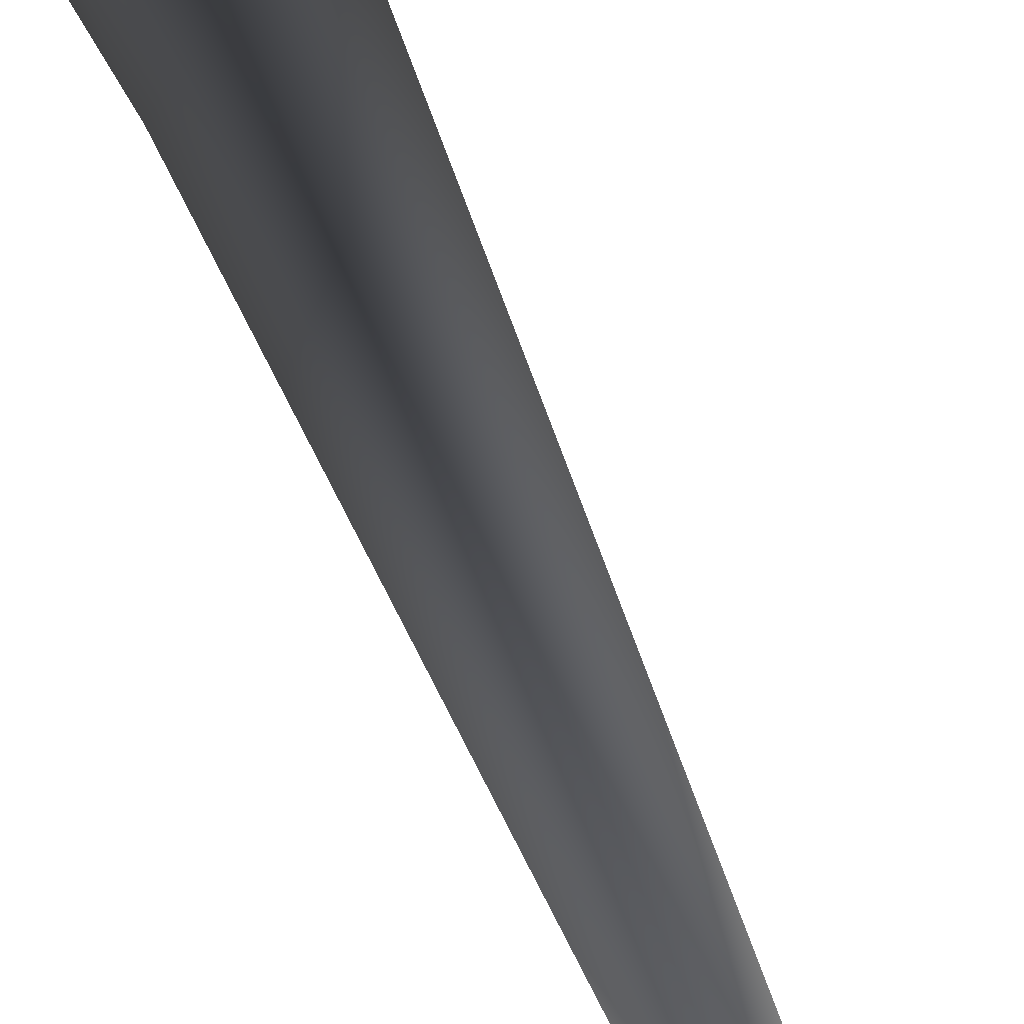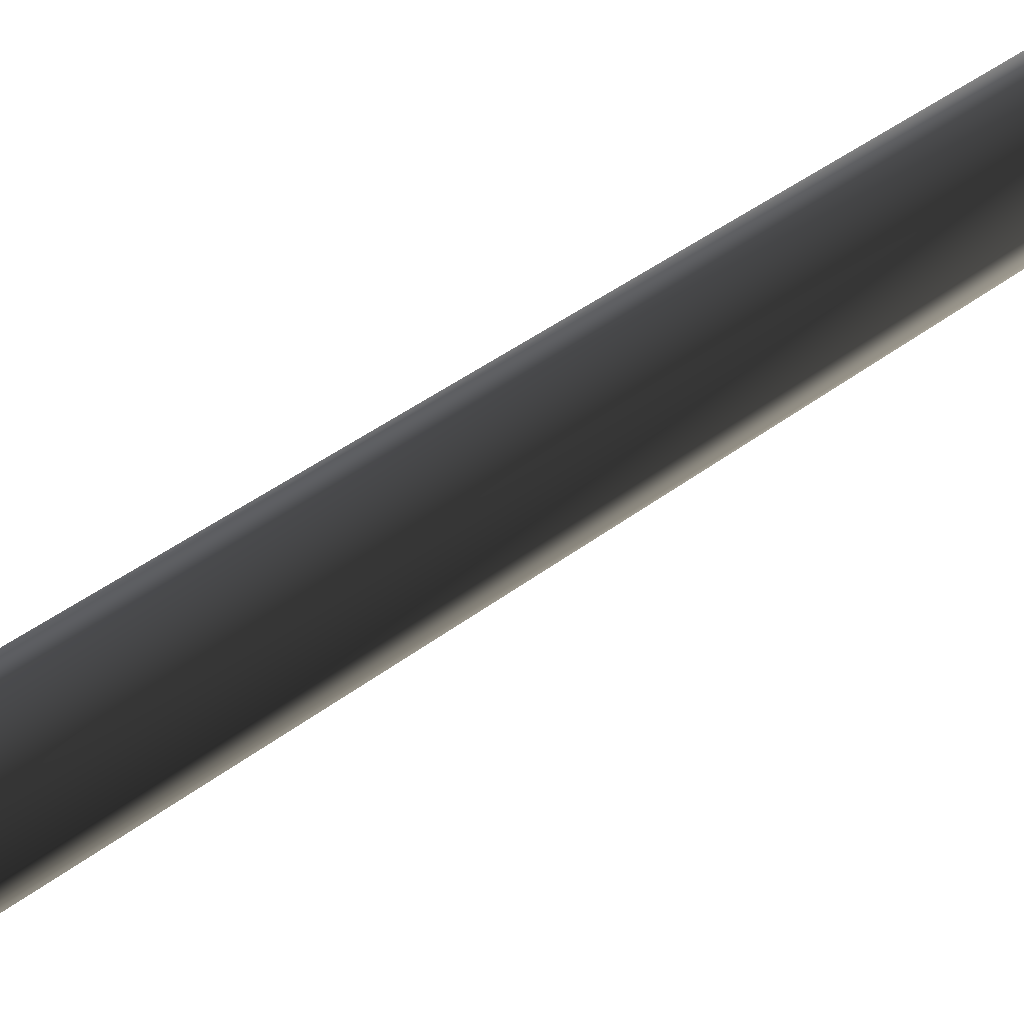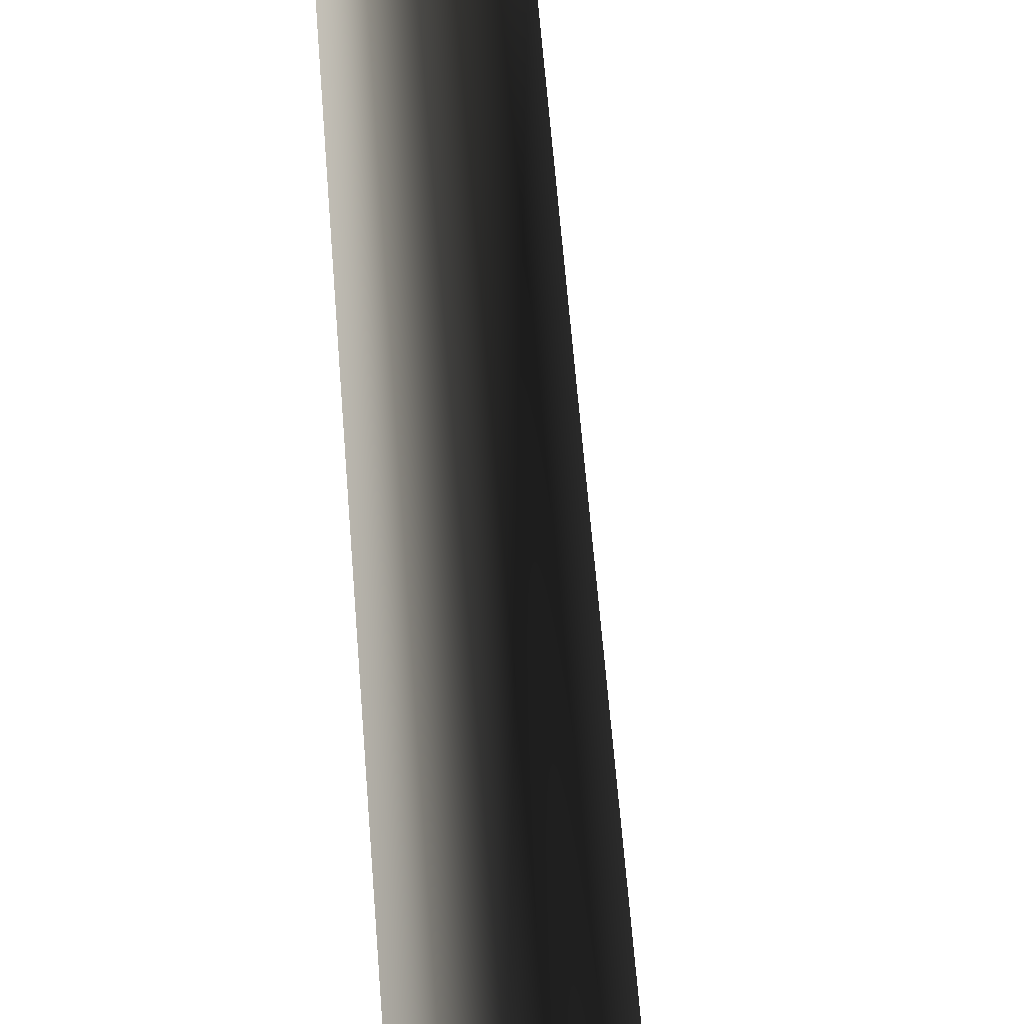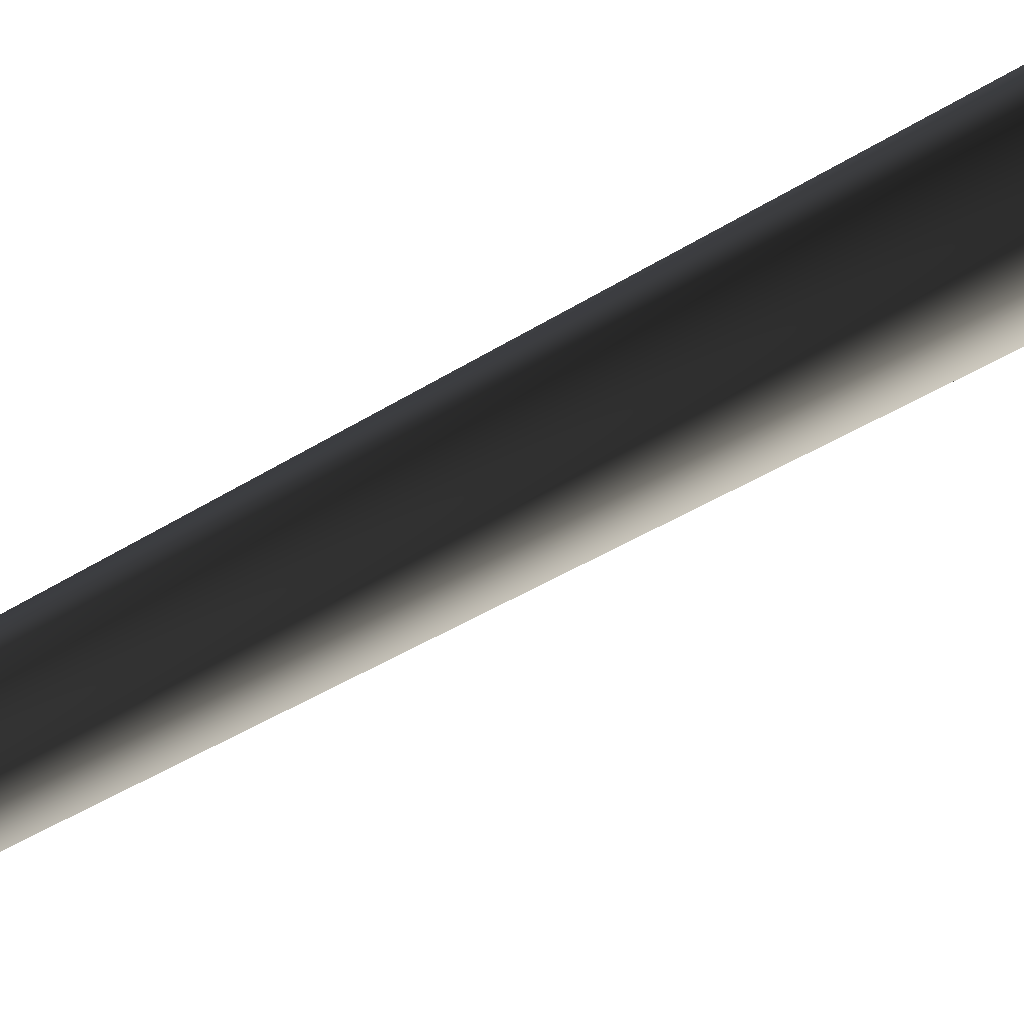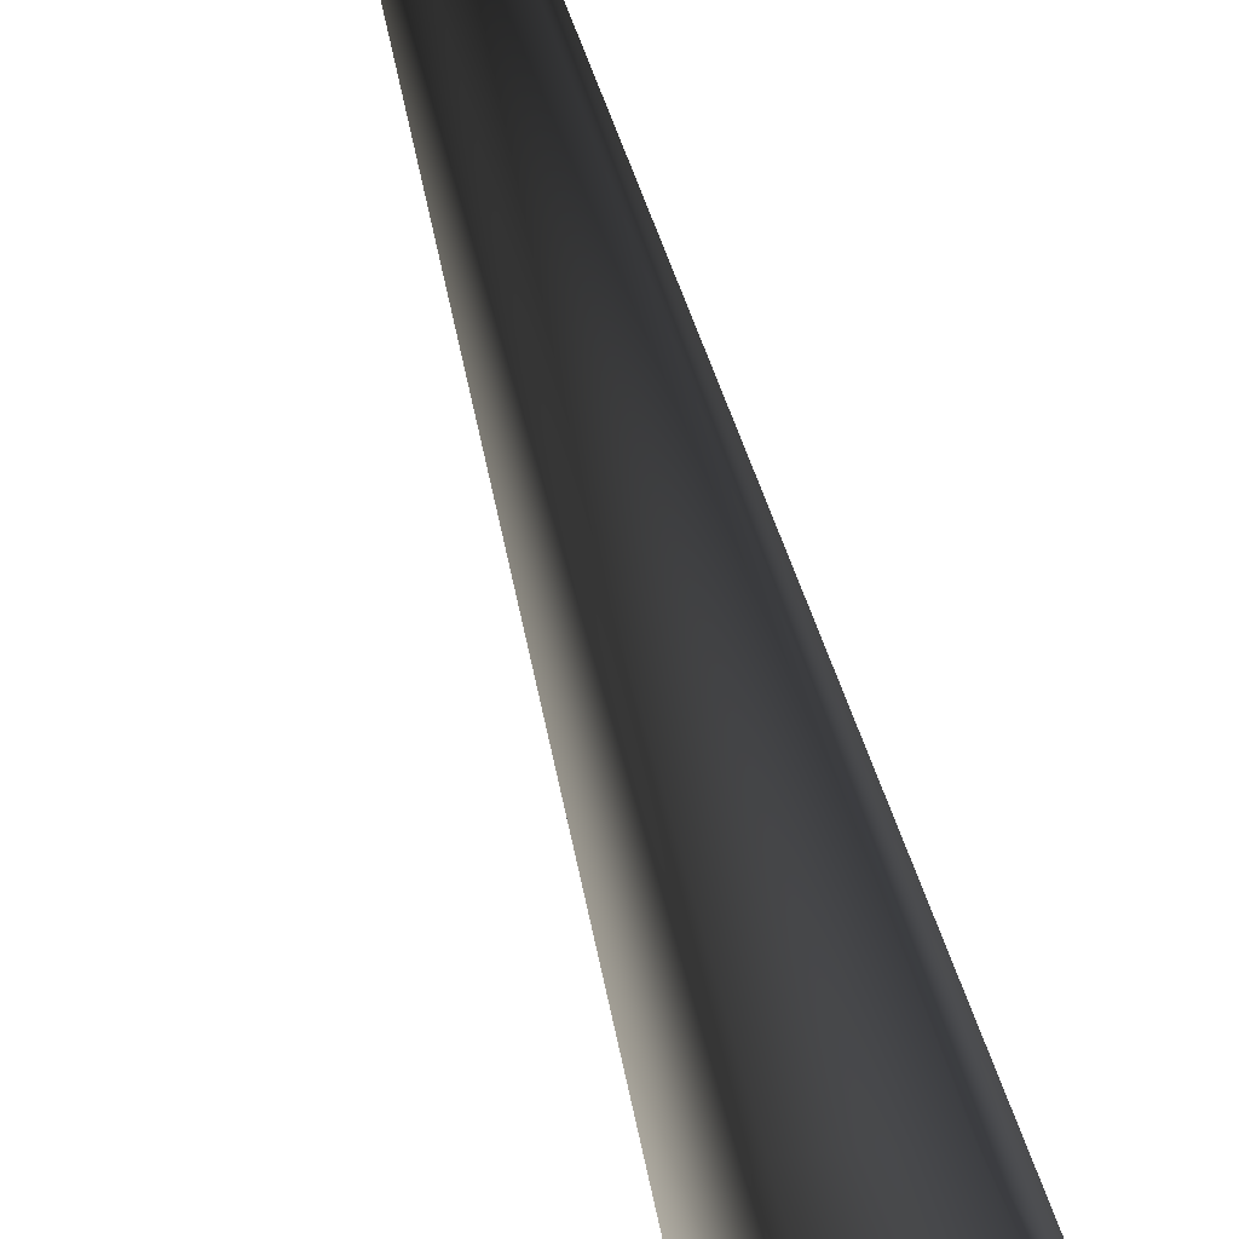
<metadata>
{"format":"obj","ext":"obj","renderer":"f3d","projection":"perspective","resolution":1024,"background":"white","views":[{"elev":12.0,"azim":173.5,"up":"+Z"},{"elev":-36.6,"azim":134.7,"up":"+Z"},{"elev":-75.5,"azim":-176.4,"up":"+Z"},{"elev":69.2,"azim":-119.8,"up":"+Z"},{"elev":15.6,"azim":-5.7,"up":"+Z"}]}
</metadata>
<code>
v 0.0009509 -0.2775 0.6593
v -0.5684 -0.2775 0.3306
v 0.0001729 0.5697 0.3851
v -0.3313 0.5602 0.193
v -0.1712 8.015 0.279
v 0.1277 8.017 0.2922
v -0.2836 7.962 -0.02118
v 0.2877 24 -0.04296
v 0.2877 24 -0.04296
v -0.5684 -0.2775 -0.3268
v 0.00173 0.5519 -0.3814
v -0.3305 0.5513 -0.1903
v 0.0009463 -0.2775 -0.6555
v 0.03057 7.948 -0.2673
v -0.2836 7.962 -0.02118
v 0.2877 24 -0.04296
v -0.5684 -0.2775 0.3306
v -0.3305 0.5513 -0.1903
v -0.3313 0.5602 0.193
v -0.5684 -0.2775 -0.3268
v -0.2836 7.962 -0.02118
v 0.5703 -0.2775 -0.3268
v 0.3332 0.5615 -0.1892
v 0.0009463 -0.2775 -0.6555
v 0.00173 0.5519 -0.3814
v 0.03057 7.948 -0.2673
v 0.3123 8.009 -0.00066
v 0.2877 24 -0.04296
v 0.5703 -0.2775 -0.3268
v 0.5703 -0.2775 0.3306
v 0.3332 0.5615 -0.1892
v 0.3324 0.5704 0.1941
v 0.0009509 -0.2775 0.6593
v 0.0001729 0.5697 0.3851
v 0.1277 8.017 0.2922
v 0.3123 8.009 -0.00066
v 0.2877 24 -0.04296
g MEP_ConTrunk_01_h_14035_140
f 1 3 2
f 3 4 2
f 4 3 5
f 3 6 5
f 4 5 7
f 6 8 5
f 5 9 7
f 10 12 11
f 13 10 11
f 11 12 14
f 12 15 14
f 15 16 14
f 17 19 18
f 20 17 18
f 18 19 21
f 22 24 23
f 24 25 23
f 25 26 23
f 23 26 27
f 26 28 27
f 29 31 30
f 31 32 30
f 30 32 33
f 32 34 33
f 34 32 35
f 32 36 35
f 32 31 36
f 36 37 35

</code>
